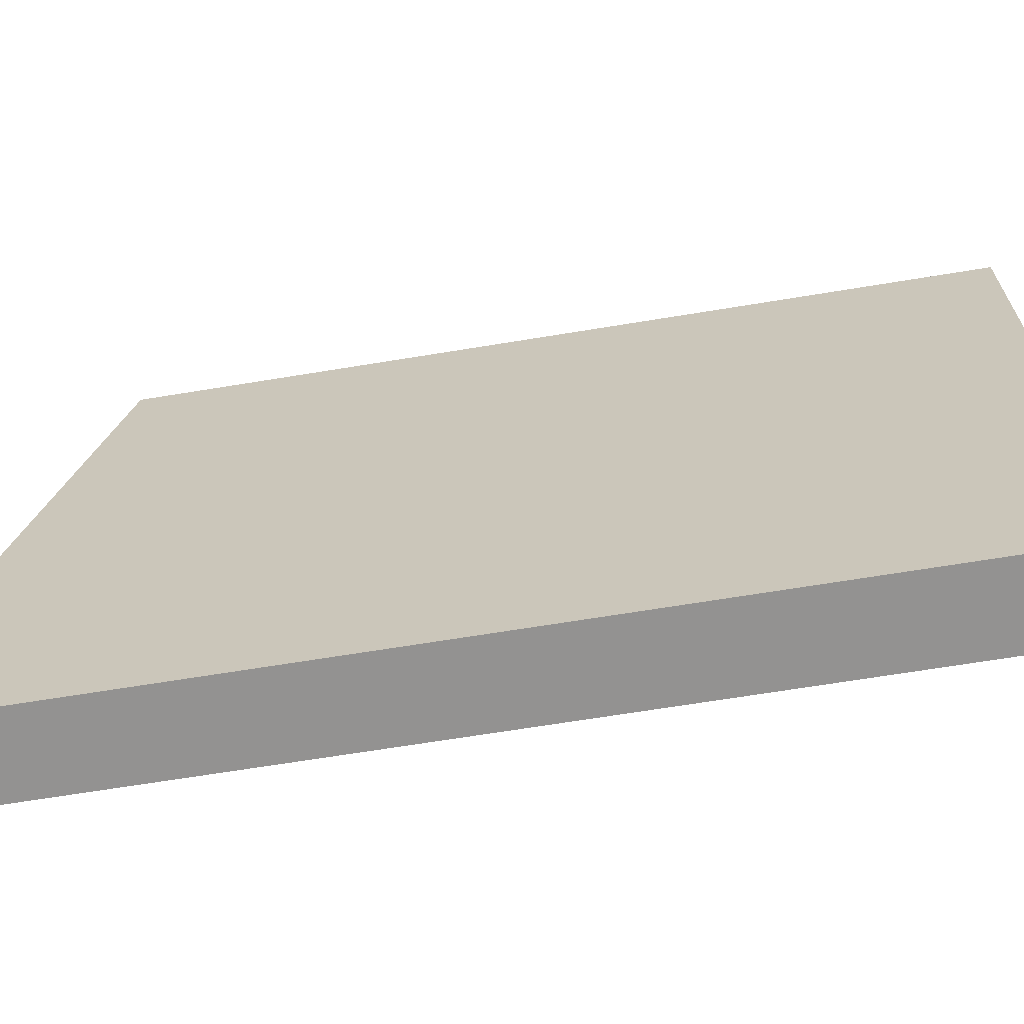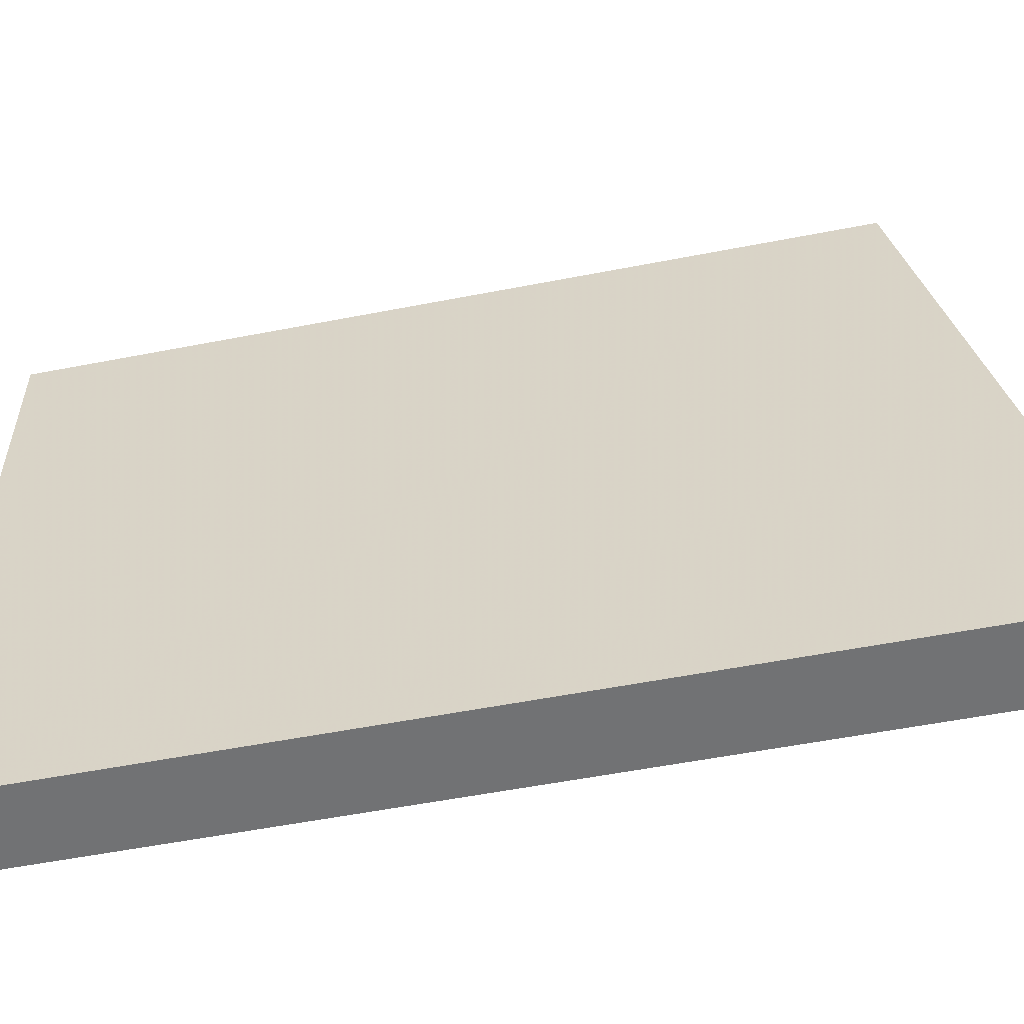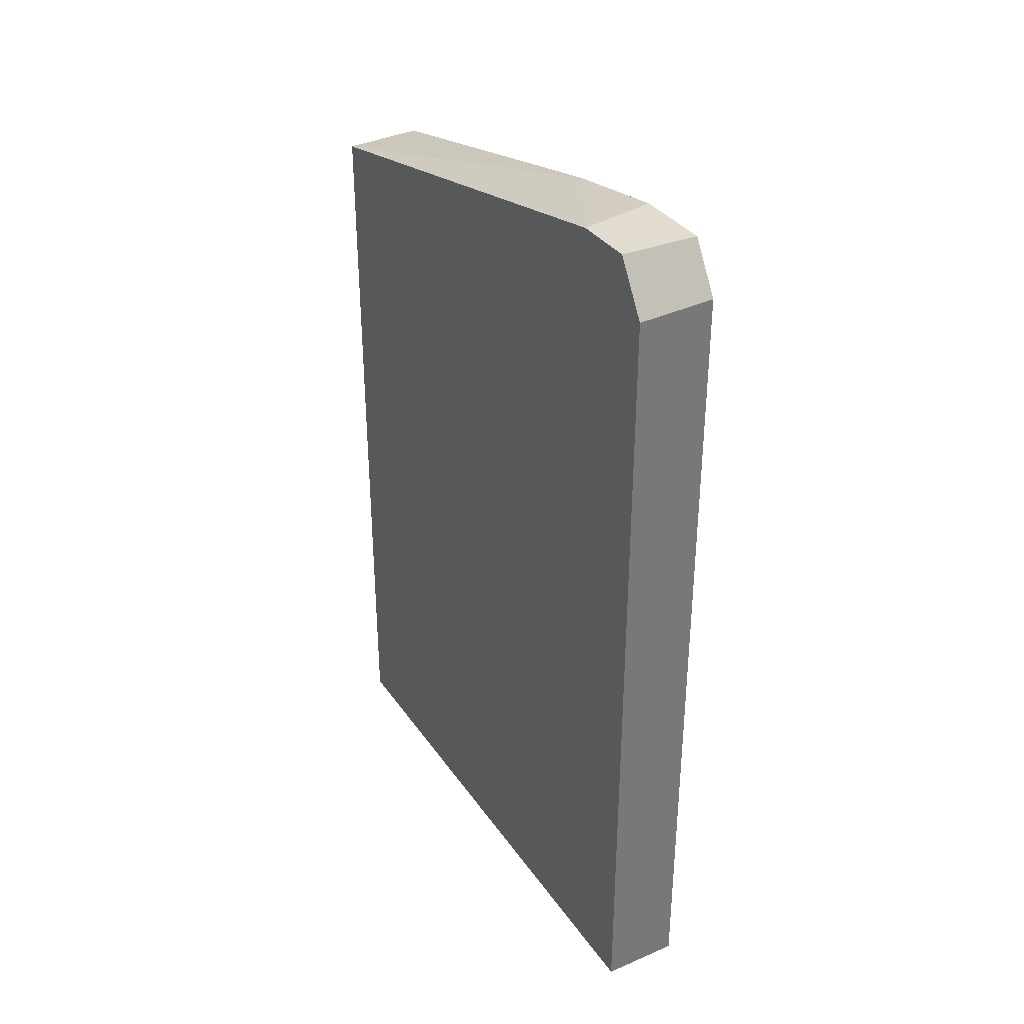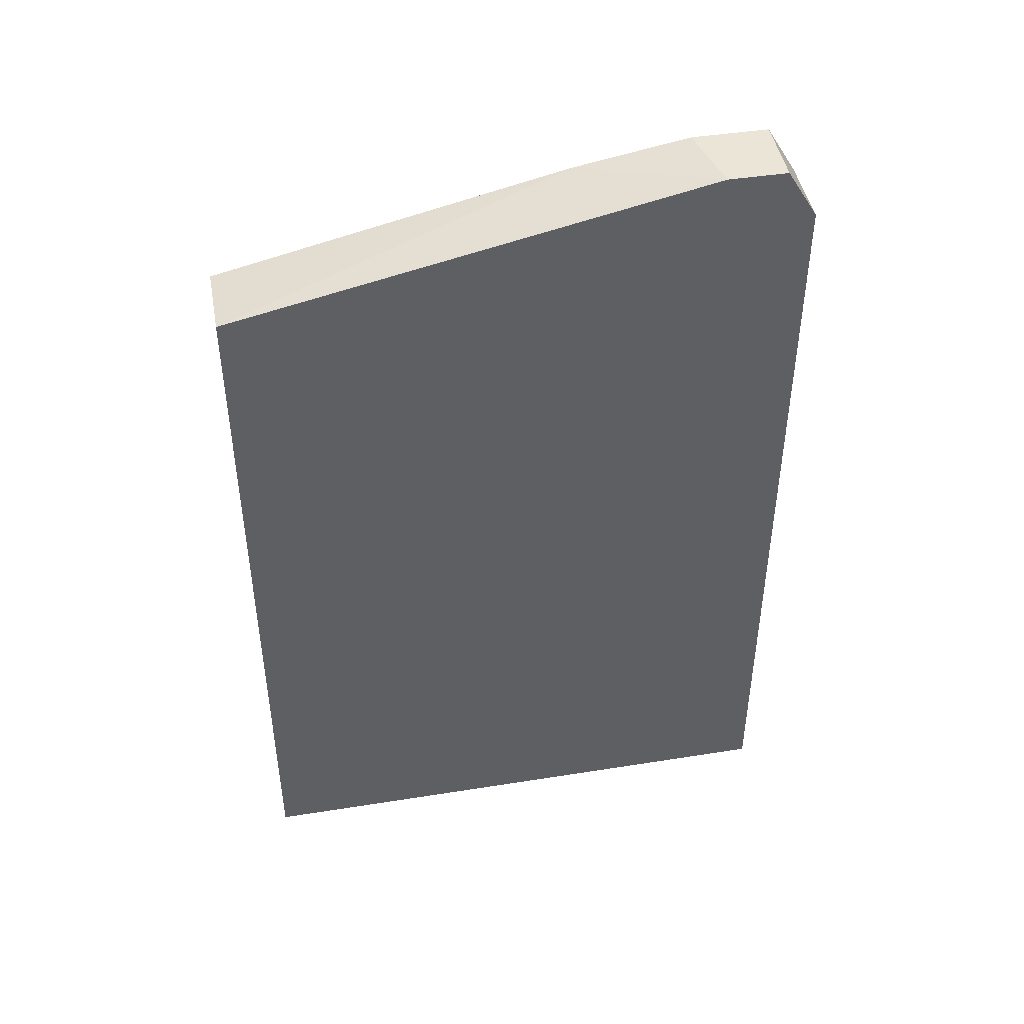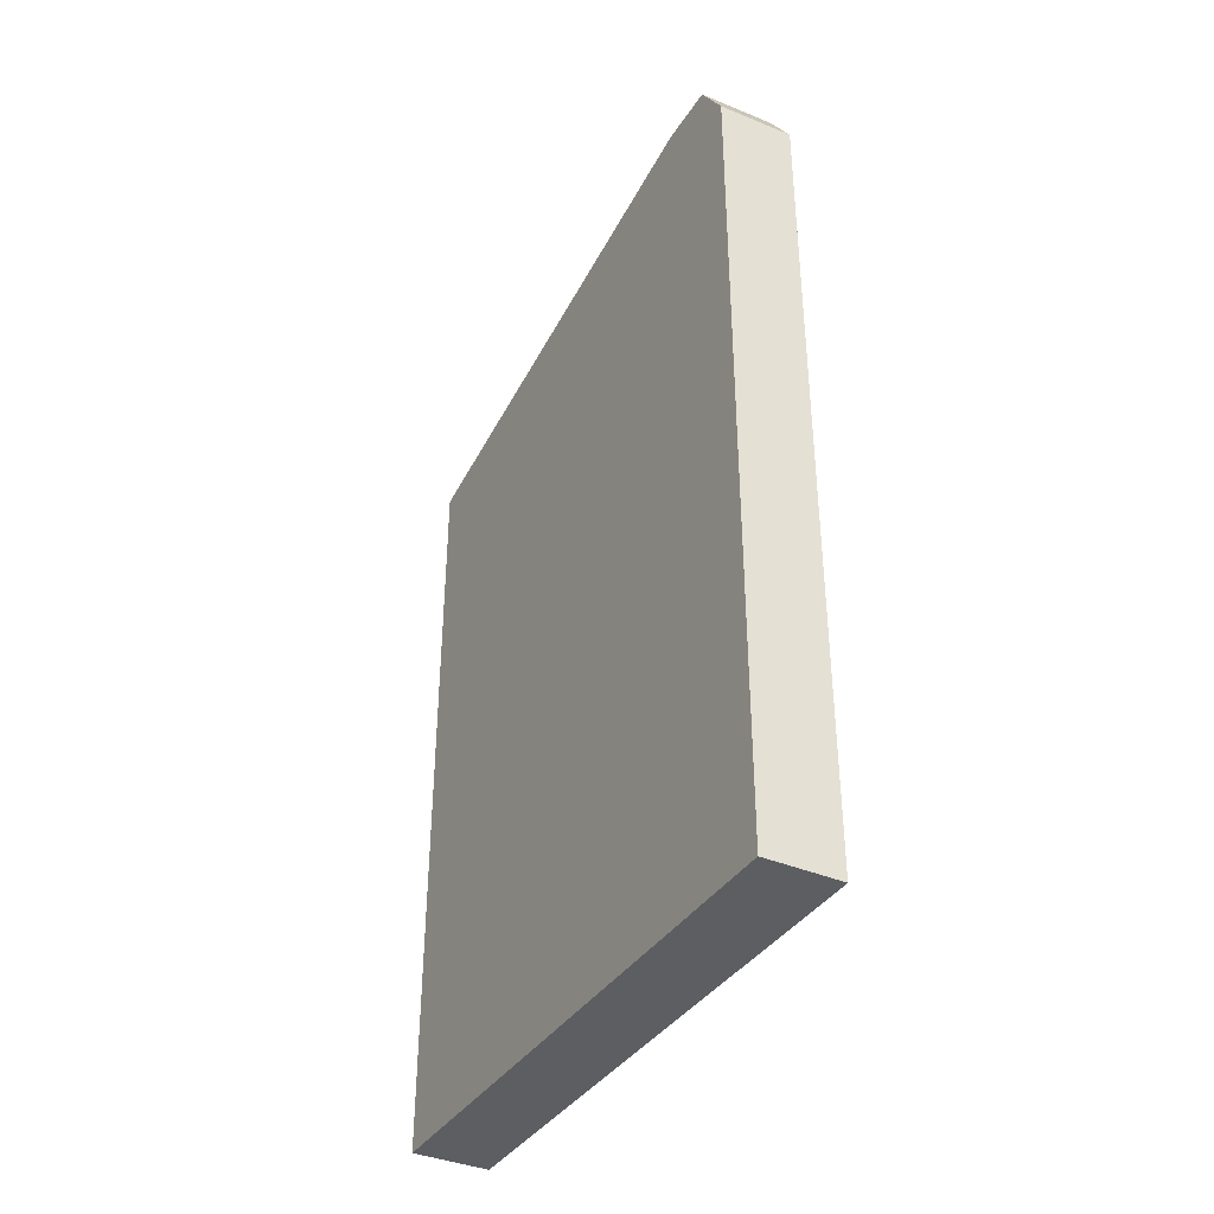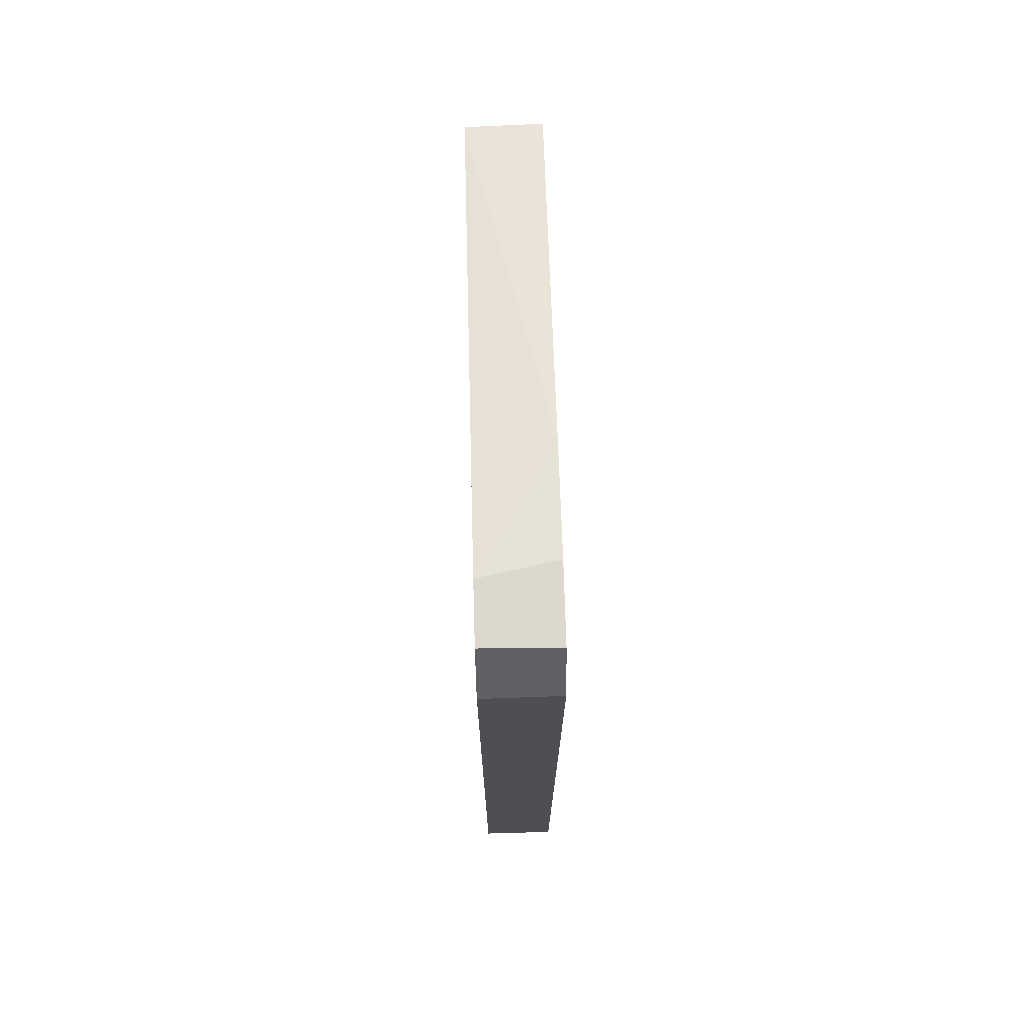
<metadata>
{"format":"obj","ext":"obj","renderer":"f3d","projection":"perspective","resolution":1024,"background":"white","views":[{"elev":-66.4,"azim":99.4,"up":"+Y"},{"elev":-55.5,"azim":-78.4,"up":"+Y"},{"elev":34.3,"azim":-29.6,"up":"+Z"},{"elev":44.0,"azim":-100.6,"up":"+Z"},{"elev":-37.7,"azim":-28.9,"up":"+Z"},{"elev":72.1,"azim":-1.6,"up":"+Z"}]}
</metadata>
<code>
v -0.1733 0.9497 -0.476
v -0.1733 1.363 -0.476
v -0.1189 0.9497 -0.476
v -0.1733 0.9497 0.1043
v -0.1189 1.363 -0.476
v -0.1733 1.363 0.0669
v -0.1189 0.9497 0.1065
v -0.1189 0.9709 0.1409
v -0.1733 0.9723 0.1409
v -0.1189 1.363 0.06895
v -0.1733 1.015 0.1409
v -0.1189 1.109 0.1266
v -0.1189 1.026 0.1409
f 1 2 5
f 1 5 3
f 1 3 7
f 1 7 4
f 1 4 9
f 1 9 11
f 1 11 6
f 1 6 2
f 2 6 10
f 2 10 5
f 3 5 10
f 3 10 12
f 3 12 13
f 3 13 8
f 3 8 7
f 4 7 8
f 4 8 9
f 6 11 12
f 6 12 10
f 8 13 11
f 8 11 9
f 11 13 12

</code>
